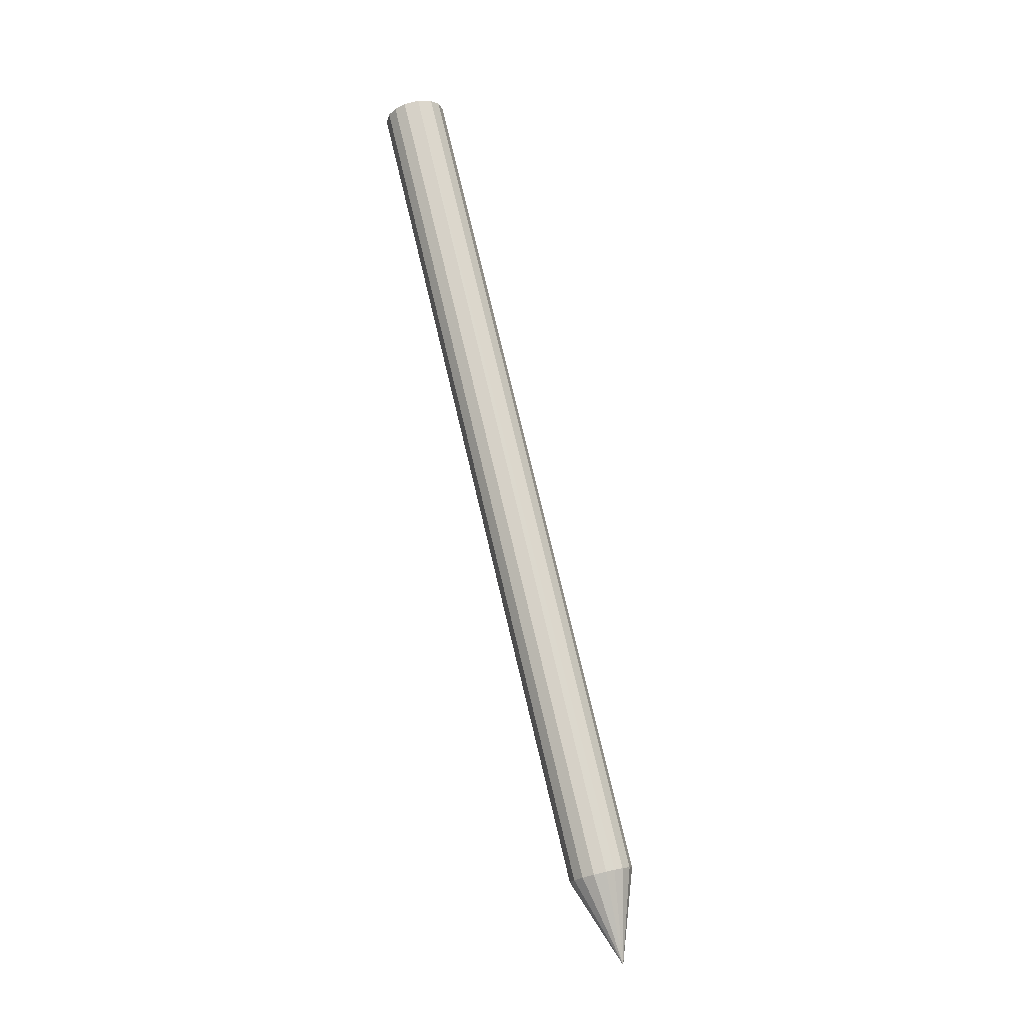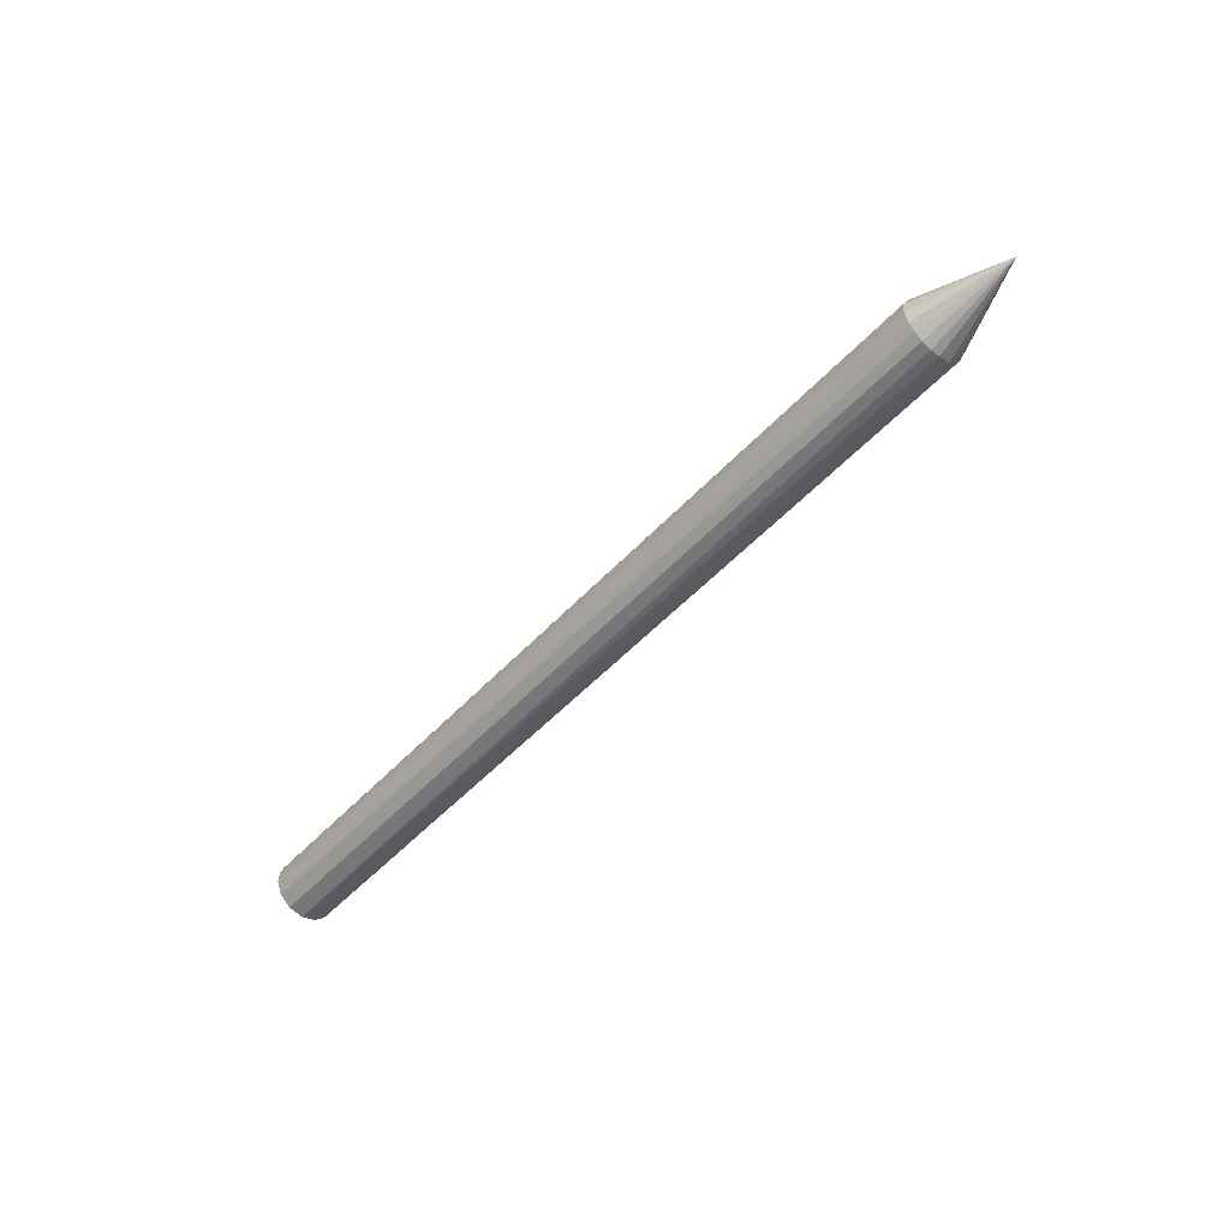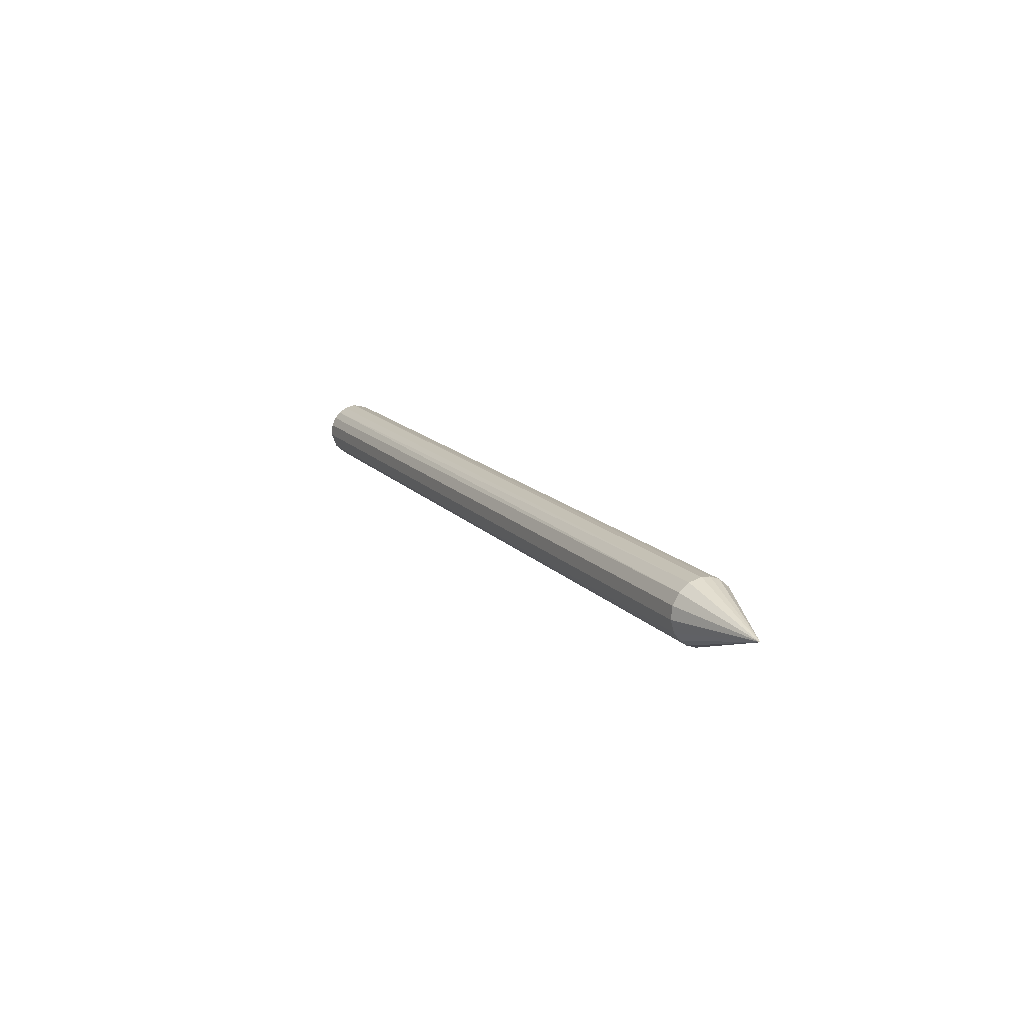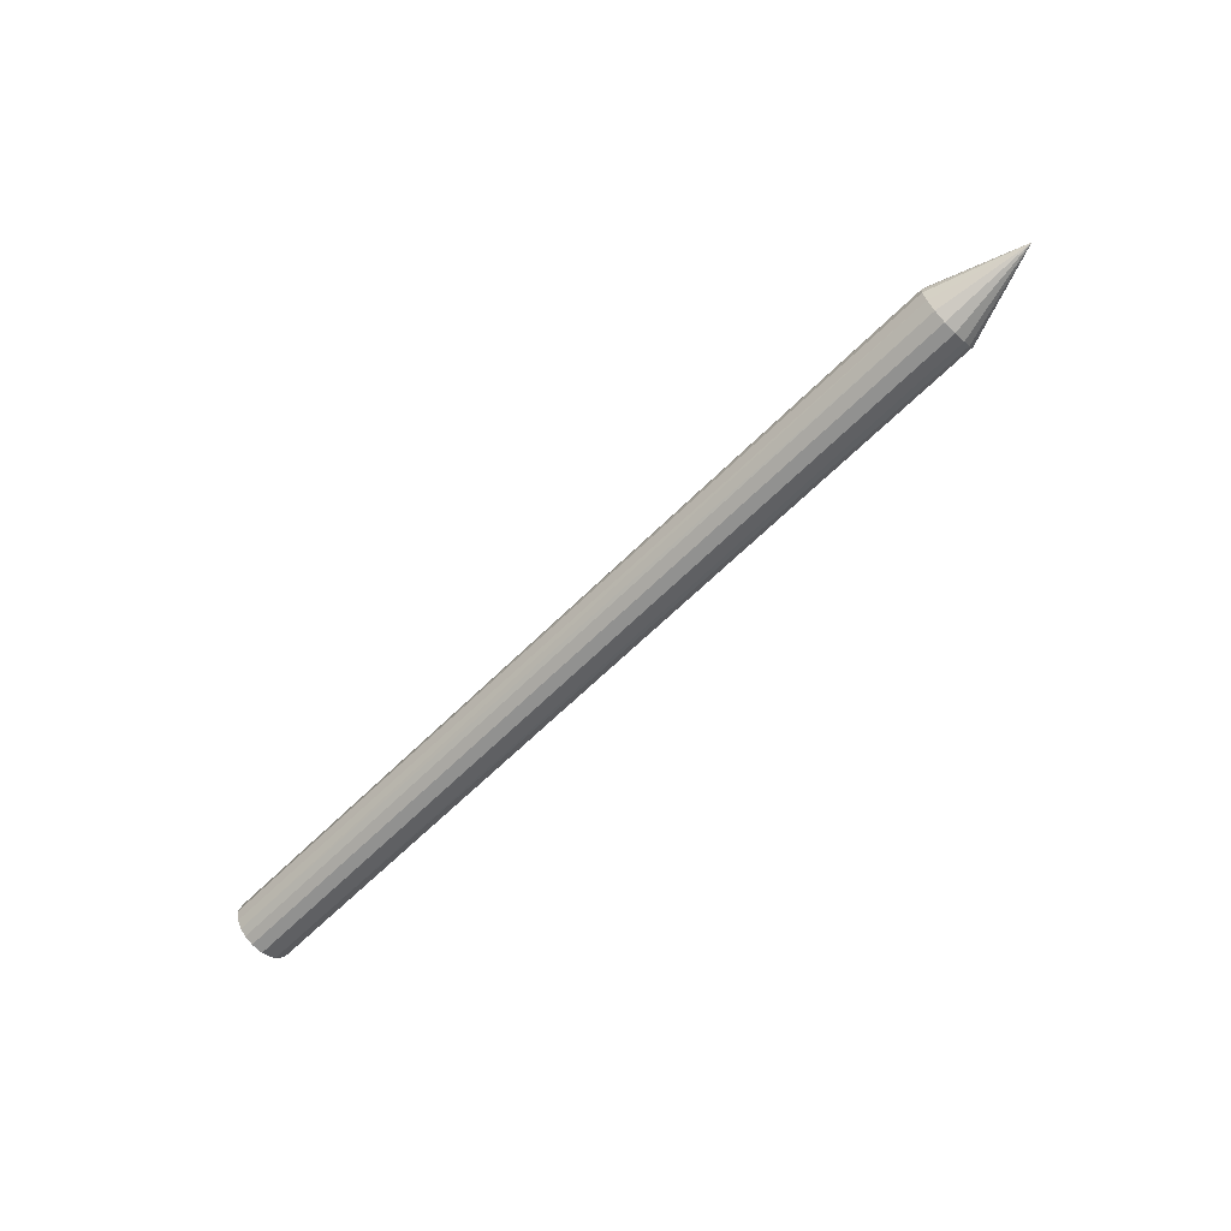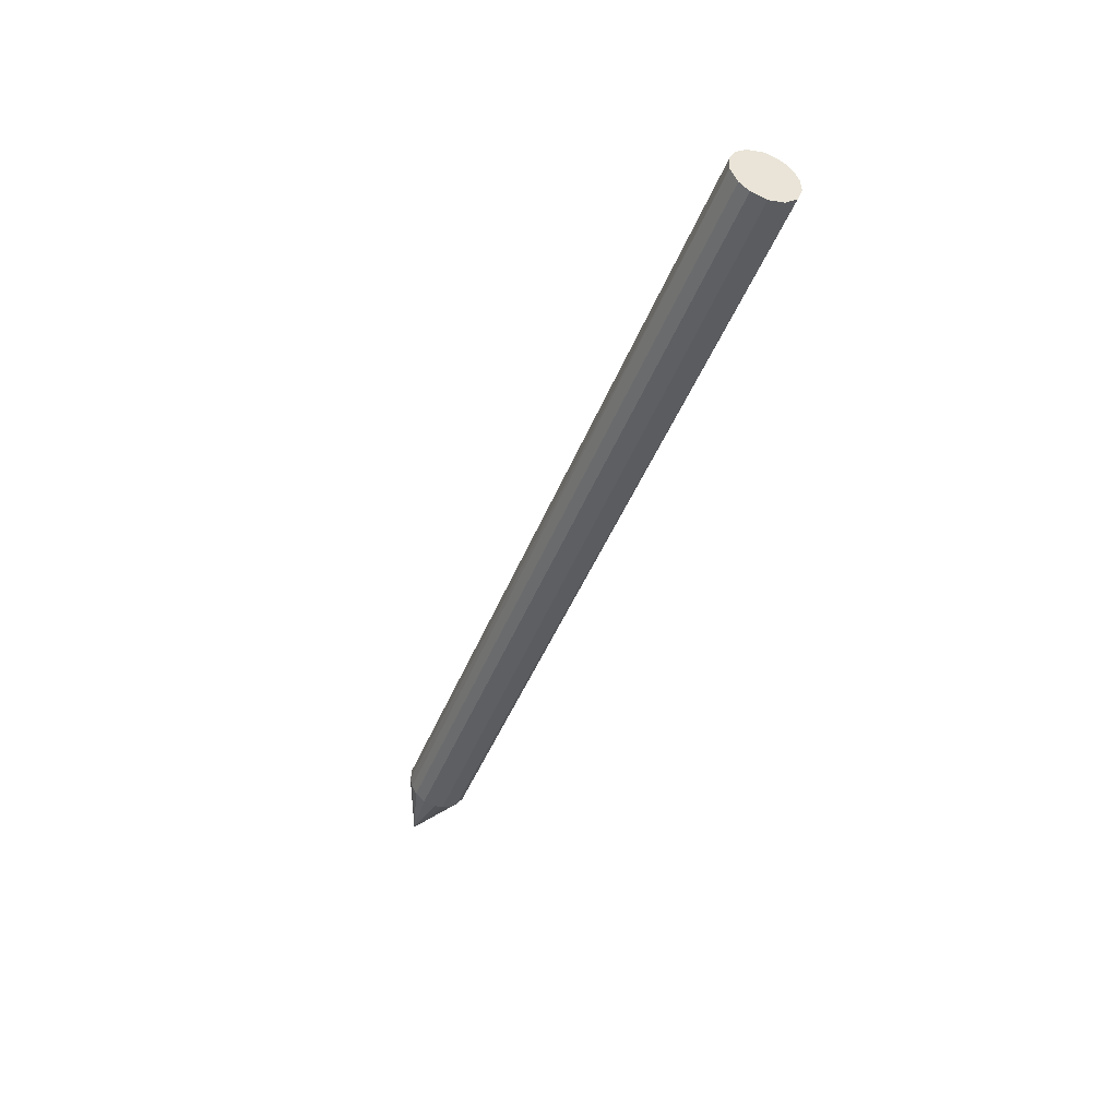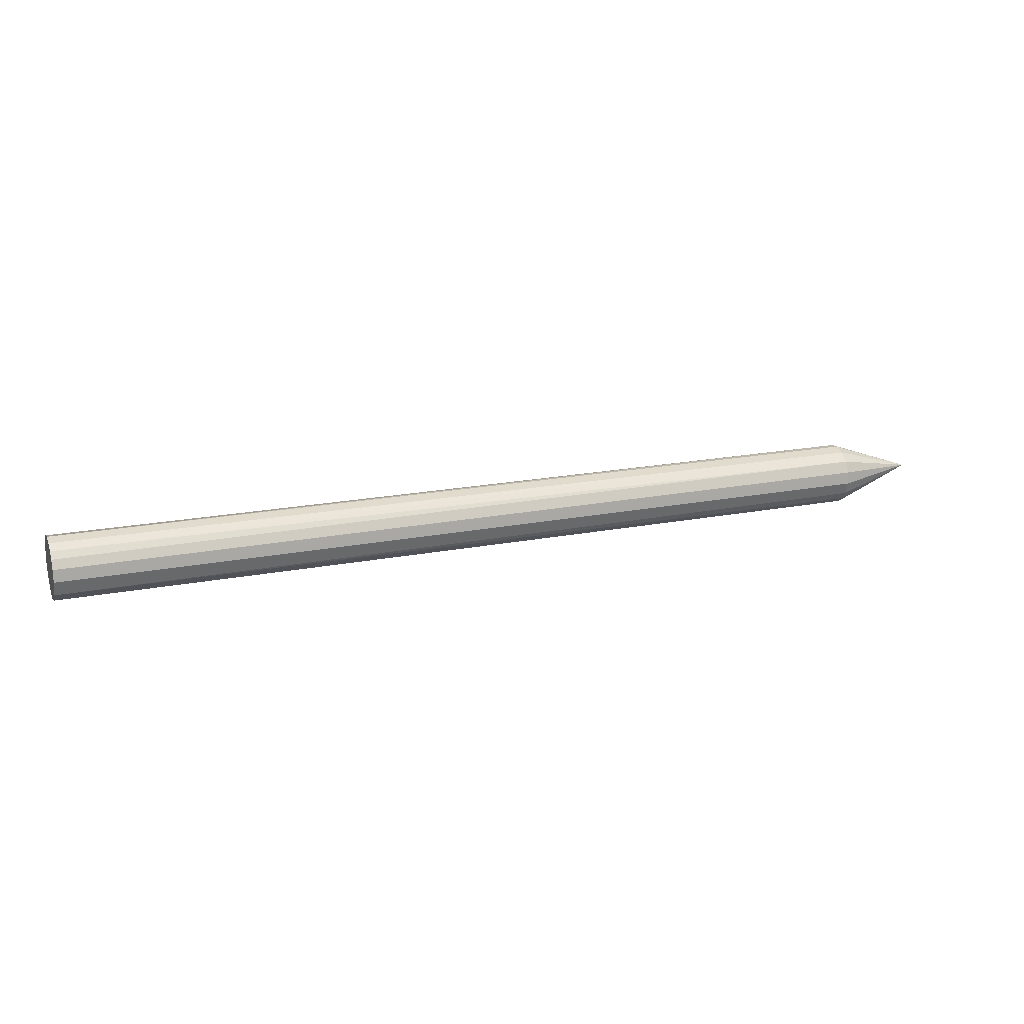
<metadata>
{"format":"obj","ext":"obj","renderer":"f3d","projection":"perspective","resolution":1024,"background":"white","views":[{"elev":74.5,"azim":76.7,"up":"+Y"},{"elev":-49.0,"azim":49.8,"up":"+Z"},{"elev":14.3,"azim":64.8,"up":"+Z"},{"elev":-62.5,"azim":45.3,"up":"+Y"},{"elev":-43.0,"azim":-110.2,"up":"+Z"},{"elev":19.1,"azim":-20.3,"up":"+Z"}]}
</metadata>
<code>
o Cylinder_Cylinder.001
v 16.34 0.99 -0
v 13.52 0.7949 -0.9808
v 13.52 1.071 -1.001
v 13.52 0.5015 -0.8775
v -13.52 1.015 -1.012
v -13.52 0.5322 -0.8939
v -13.52 0.1627 -0.5831
v 13.52 0.2829 -0.7071
v 13.52 0.09632 -0.4583
v -13.52 -0.007609 -0.116
v 13.52 -0.01103 -0.0814
v -13.52 0.02396 0.2746
v 13.52 0.03402 0.3079
v -13.52 0.1585 0.5556
v 13.52 0.2246 0.6503
v -13.52 0.3393 0.7651
v 13.52 0.5317 0.8937
v -13.52 0.6073 0.9239
v -13.52 0.9648 1.012
v 13.52 0.9086 1.001
v 13.52 1.185 0.9808
v -13.52 1.448 0.8939
v 13.52 1.478 0.8775
v -13.52 1.755 0.6507
v 13.52 1.777 0.6238
v -13.52 1.946 0.3083
v 13.52 1.956 0.2751
v -13.52 1.987 -0.1727
v 13.52 1.988 -0.1155
v 13.52 1.914 -0.3827
v -13.52 1.777 -0.6234
v 13.52 1.755 -0.6503
v -13.52 1.479 -0.8773
v 13.52 1.448 -0.8937
f 1 2 3
f 1 4 2
f 5 6 7
f 1 8 4
f 1 9 8
f 5 7 10
f 1 11 9
f 5 10 12
f 1 13 11
f 5 12 14
f 1 15 13
f 5 14 16
f 15 16 14
f 1 17 15
f 5 16 18
f 17 18 16
f 5 18 19
f 1 20 17
f 6 5 2 4
f 1 21 20
f 5 19 22
f 1 23 21
f 5 22 24
f 1 25 23
f 5 24 26
f 1 27 25
f 5 26 28
f 1 29 27
f 1 30 29
f 5 28 31
f 1 32 30
f 5 31 33
f 1 34 32
f 1 3 34
f 3 2 5
f 7 6 4 8
f 10 7 9 11
f 8 9 7
f 12 10 11 13
f 14 12 13 15
f 19 18 17 20
f 15 17 16
f 22 19 21 23
f 20 21 19
f 24 22 23 25
f 26 24 25 27
f 28 26 27 29
f 31 28 30 32
f 29 30 28
f 33 31 32 34
f 5 33 34 3

</code>
